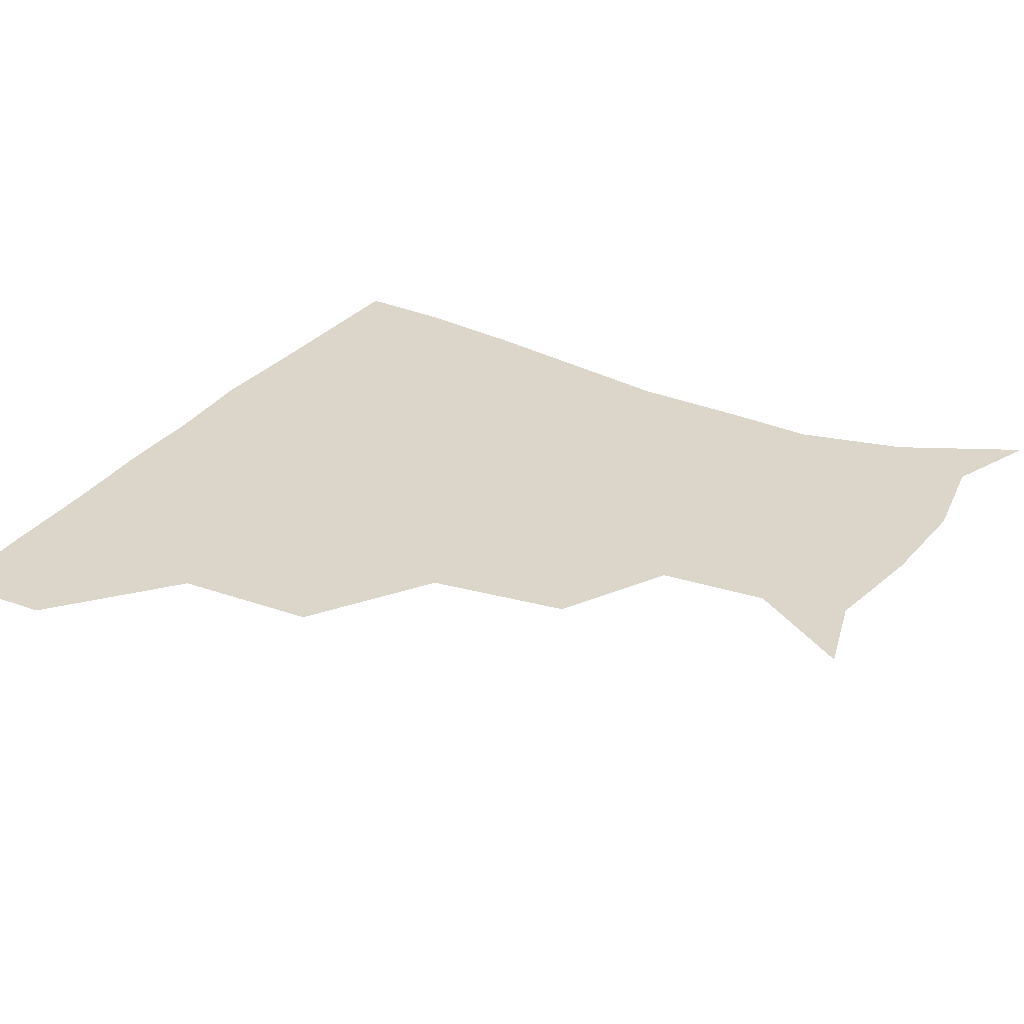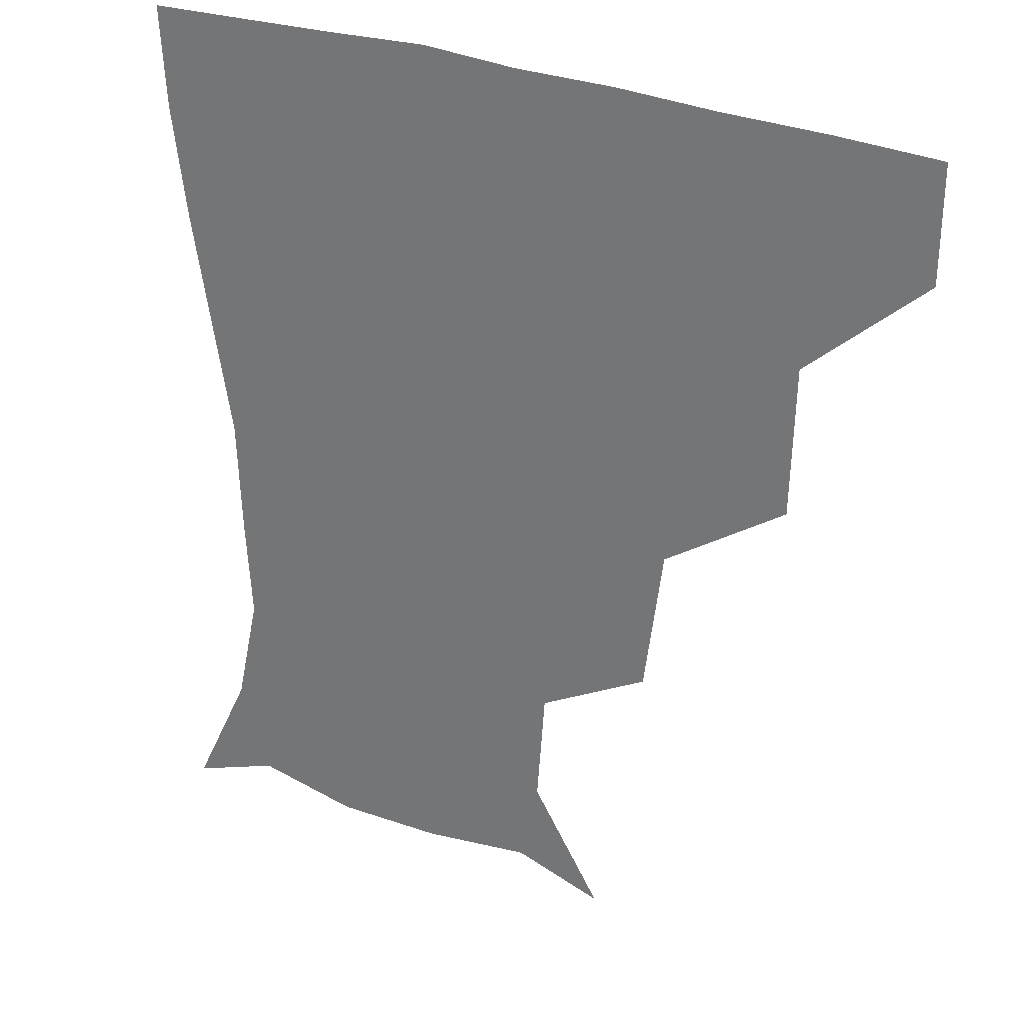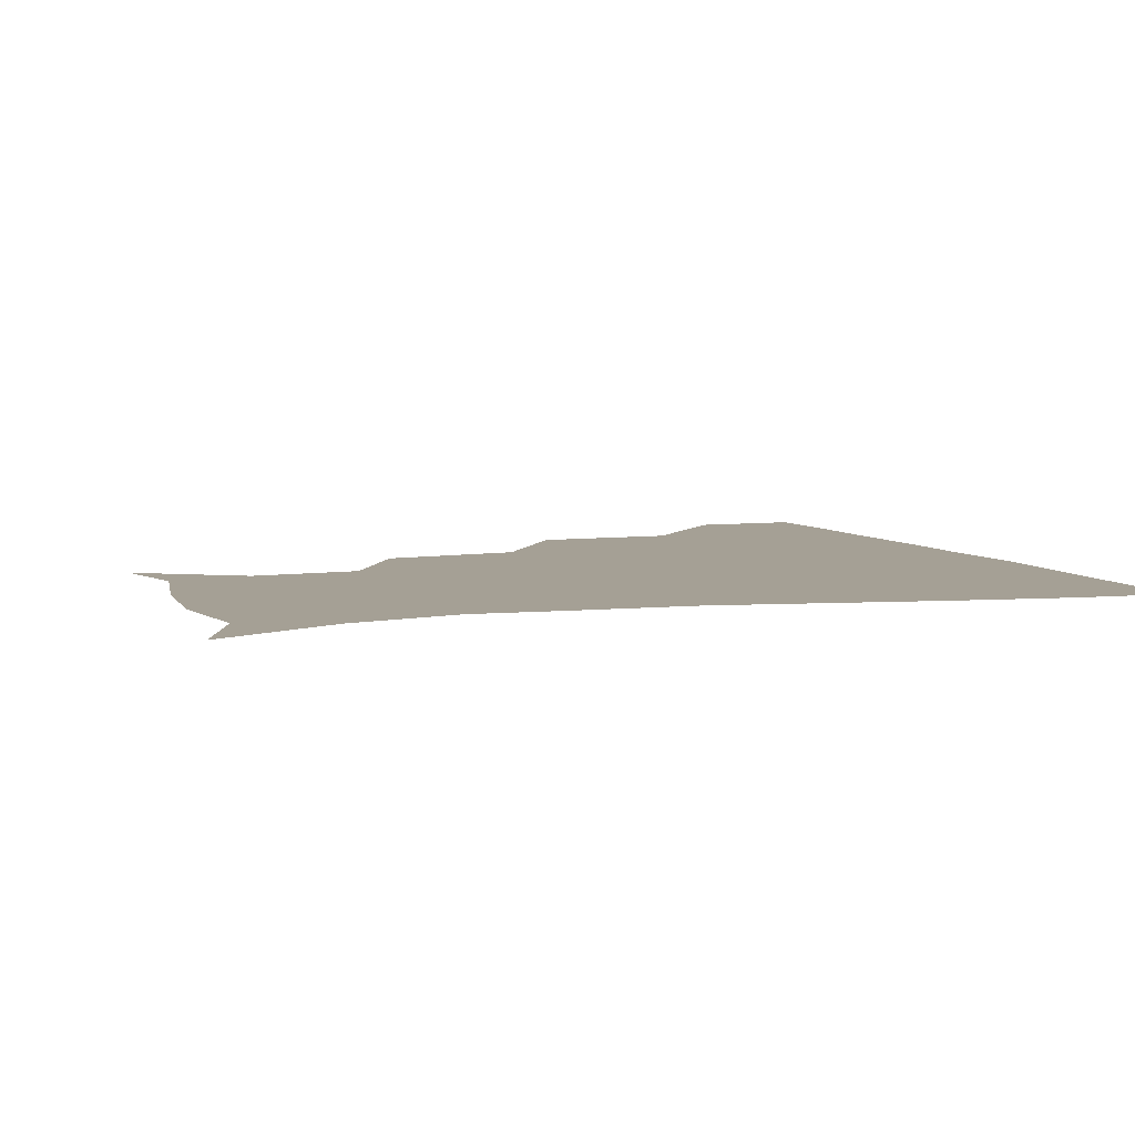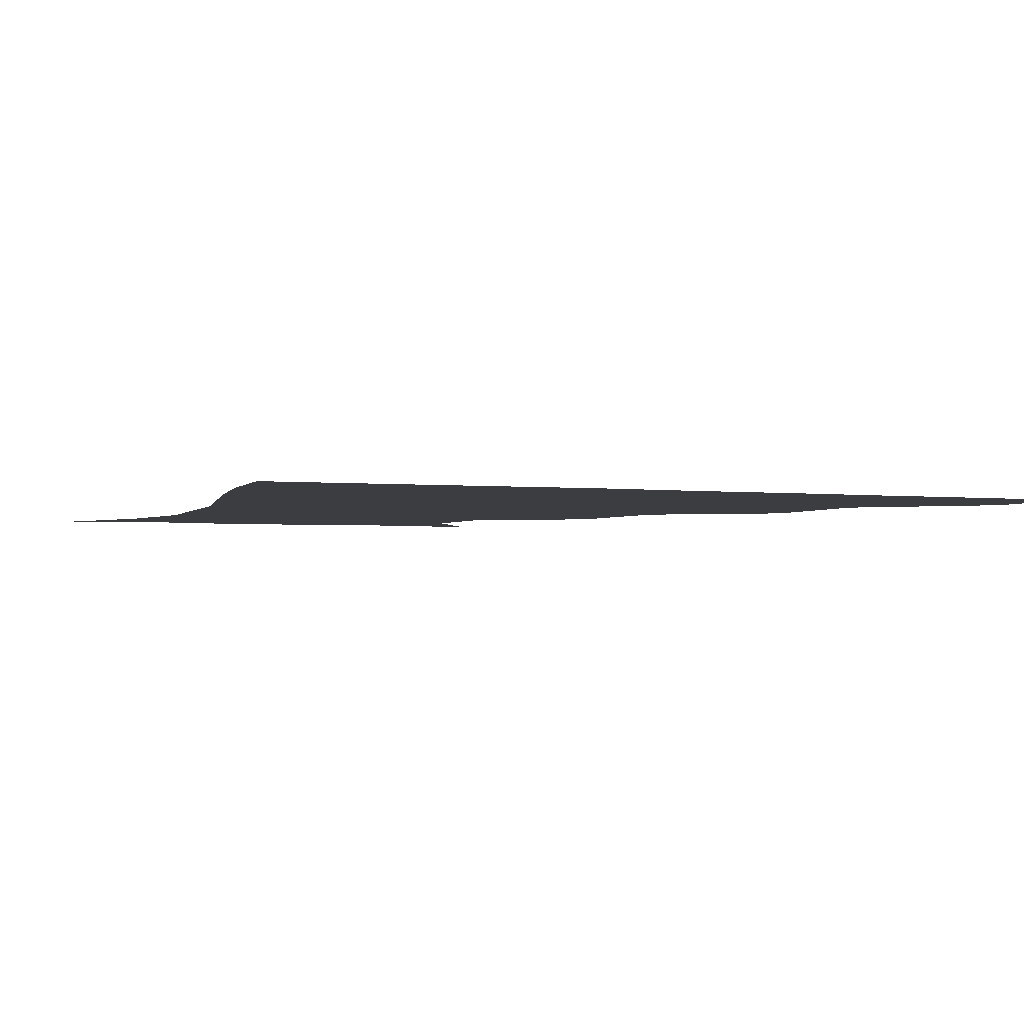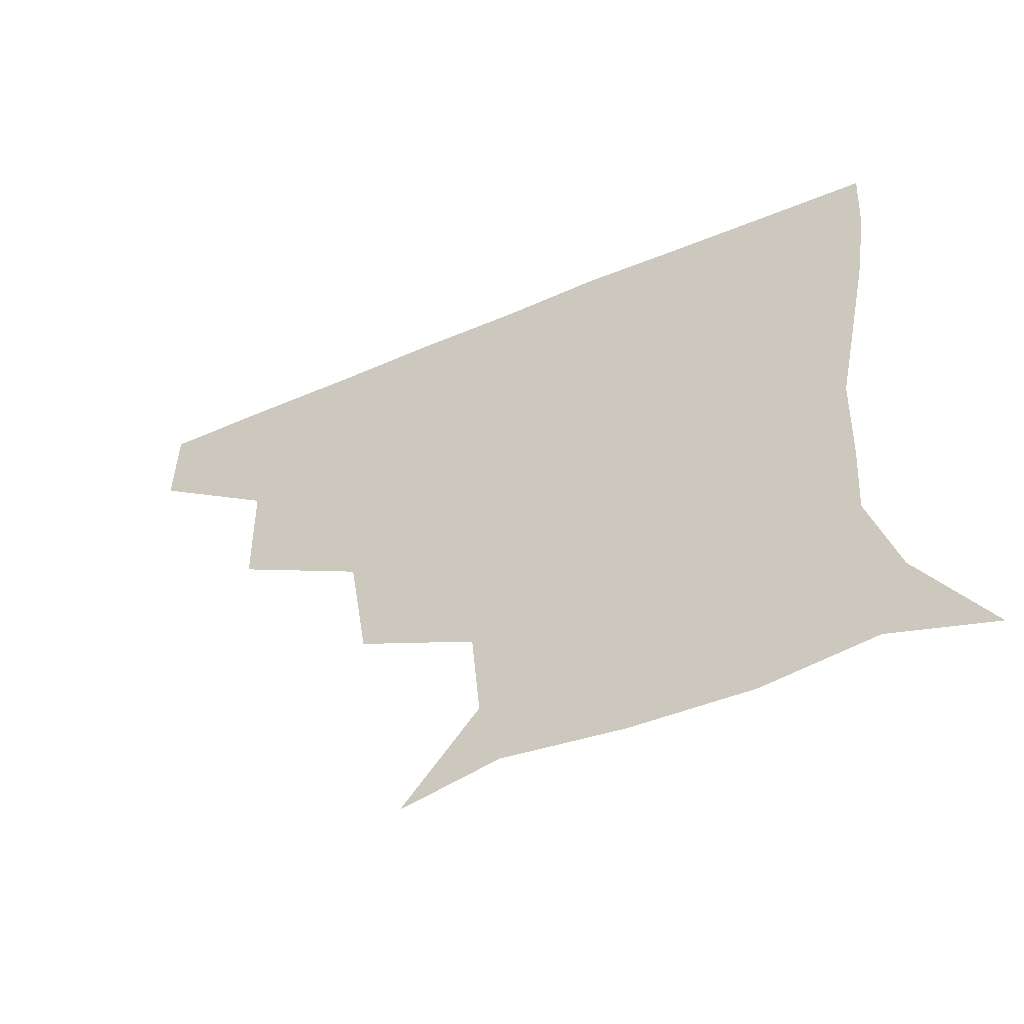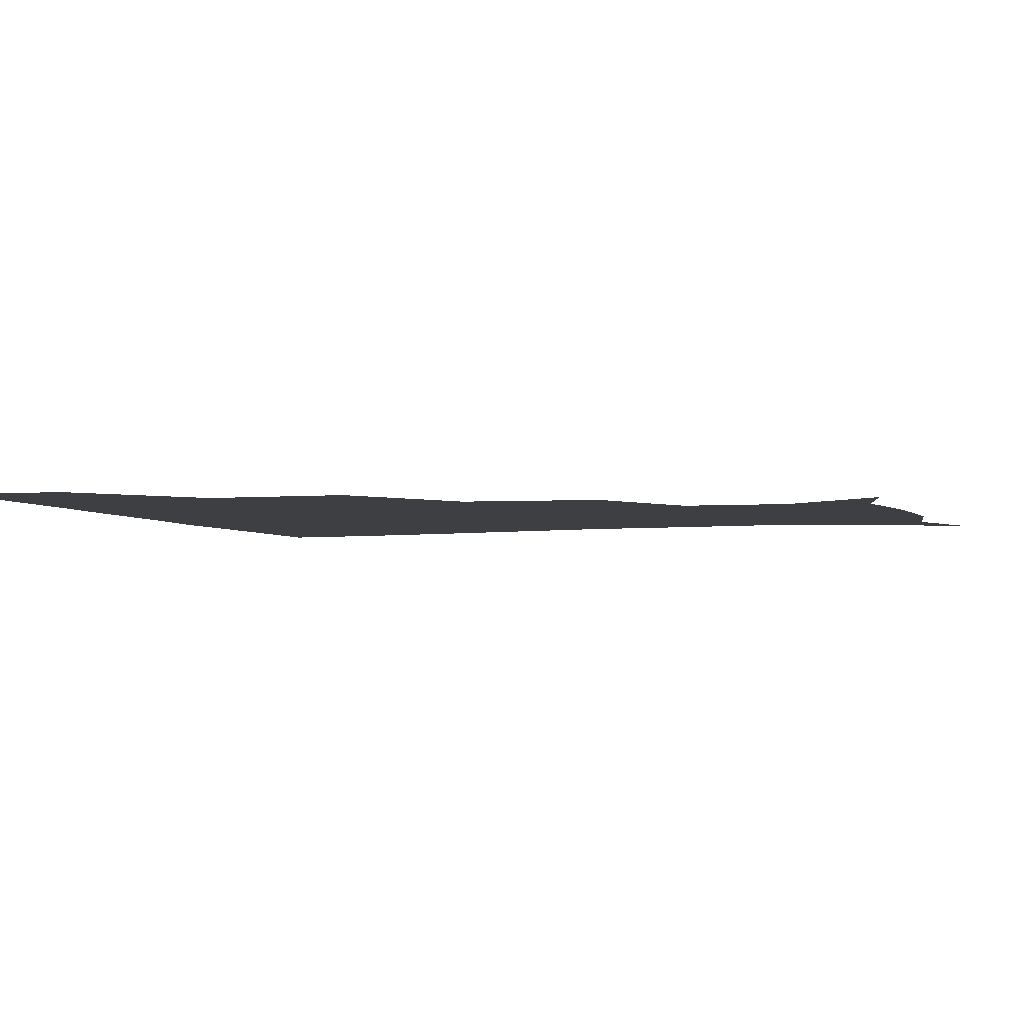
<metadata>
{"format":"obj","ext":"obj","renderer":"f3d","projection":"perspective","resolution":1024,"background":"white","views":[{"elev":29.9,"azim":-60.9,"up":"+Z"},{"elev":27.9,"azim":-147.2,"up":"+Y"},{"elev":5.9,"azim":69.9,"up":"+Z"},{"elev":-2.7,"azim":158.2,"up":"+Z"},{"elev":-59.8,"azim":23.2,"up":"+Y"},{"elev":-3.8,"azim":-72.0,"up":"+Z"}]}
</metadata>
<code>
v 451.8 358.8 0
v 451.4 390.3 0
v 487.4 287.2 0
v 486.1 328.7 0
v 483.4 360.7 0
v 481.8 391.2 0
v 528.5 222.4 0
v 523 263.2 0
v 517.7 302.2 0
v 515.4 333.2 0
v 513.2 361.8 0
v 511.9 391.4 0
v 542.8 141.6 0
v 563.2 172.5 0
v 560.8 204.2 0
v 551.7 238.3 0
v 547.5 274.4 0
v 546.1 306.9 0
v 544.5 334.5 0
v 542.8 362.5 0
v 541.4 392.5 0
v 568.8 148.2 0
v 583.4 181.7 0
v 580.7 214.1 0
v 576.6 247.1 0
v 574.4 278.7 0
v 574.3 308.9 0
v 573.7 335.1 0
v 573.3 362.2 0
v 571 392.3 0
v 601.5 142.6 0
v 605.3 181.1 0
v 602.4 219.3 0
v 601.6 250.7 0
v 601.6 280.3 0
v 601.9 308.6 0
v 602.5 335.6 0
v 602.5 362.4 0
v 599.7 393.7 0
v 634.1 140.4 0
v 627.1 185 0
v 624.6 220.4 0
v 625.6 250.1 0
v 627.4 280 0
v 629.4 308.5 0
v 630.8 335.2 0
v 632 362.5 0
v 630 392.1 0
v 665 144.7 0
v 649.4 183.1 0
v 645.9 215.6 0
v 648.1 243.9 0
v 650.9 274.6 0
v 654.5 306.1 0
v 658.2 334.6 0
v 660.6 362.6 0
v 660.7 391 0
v 692.7 133.6 0
v 674.6 170.2 0
v 667.4 202.2 0
v 669.4 229.1 0
v 671.1 263.6 0
v 677.2 295.8 0
v 683.4 329.1 0
v 688.2 360.9 0
v 690.2 390 0
v 721 391 0
f 4 5 1
f 1 5 2
f 5 6 2
f 8 9 3
f 3 9 4
f 9 10 4
f 4 10 5
f 10 11 5
f 5 11 6
f 11 12 6
f 15 16 7
f 7 16 8
f 16 17 8
f 8 17 9
f 17 18 9
f 9 18 10
f 18 19 10
f 10 19 11
f 19 20 11
f 11 20 12
f 20 21 12
f 13 22 14
f 22 23 14
f 14 23 15
f 23 24 15
f 15 24 16
f 24 25 16
f 16 25 17
f 25 26 17
f 17 26 18
f 26 27 18
f 18 27 19
f 27 28 19
f 19 28 20
f 28 29 20
f 20 29 21
f 29 30 21
f 22 31 23
f 31 32 23
f 23 32 24
f 32 33 24
f 24 33 25
f 33 34 25
f 25 34 26
f 34 35 26
f 26 35 27
f 35 36 27
f 27 36 28
f 36 37 28
f 28 37 29
f 37 38 29
f 29 38 30
f 38 39 30
f 31 40 32
f 40 41 32
f 32 41 33
f 41 42 33
f 33 42 34
f 42 43 34
f 34 43 35
f 43 44 35
f 35 44 36
f 44 45 36
f 36 45 37
f 45 46 37
f 37 46 38
f 46 47 38
f 38 47 39
f 47 48 39
f 40 49 41
f 49 50 41
f 41 50 42
f 50 51 42
f 42 51 43
f 51 52 43
f 43 52 44
f 52 53 44
f 44 53 45
f 53 54 45
f 45 54 46
f 54 55 46
f 46 55 47
f 55 56 47
f 47 56 48
f 56 57 48
f 49 58 50
f 58 59 50
f 50 59 51
f 59 60 51
f 51 60 52
f 60 61 52
f 52 61 53
f 61 62 53
f 53 62 54
f 62 63 54
f 54 63 55
f 63 64 55
f 55 64 56
f 64 65 56
f 56 65 57
f 65 66 57

</code>
